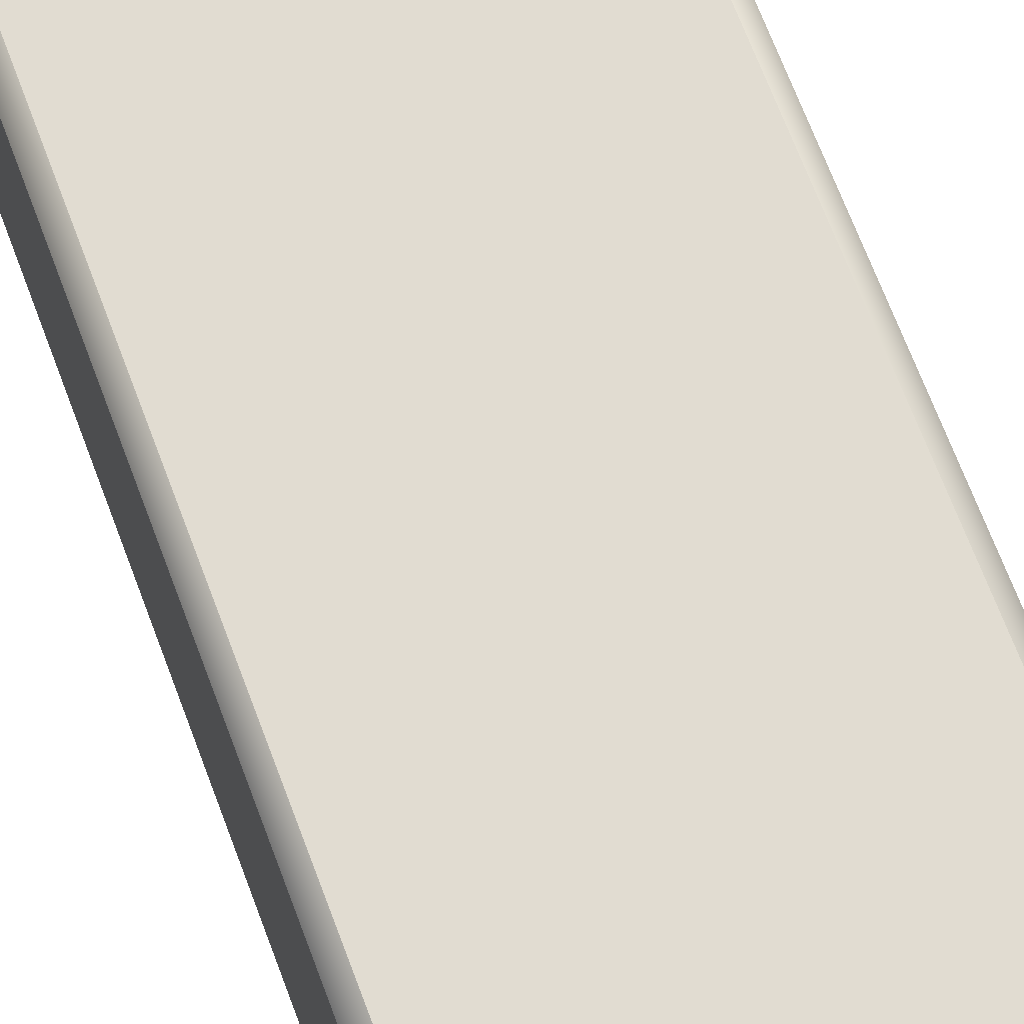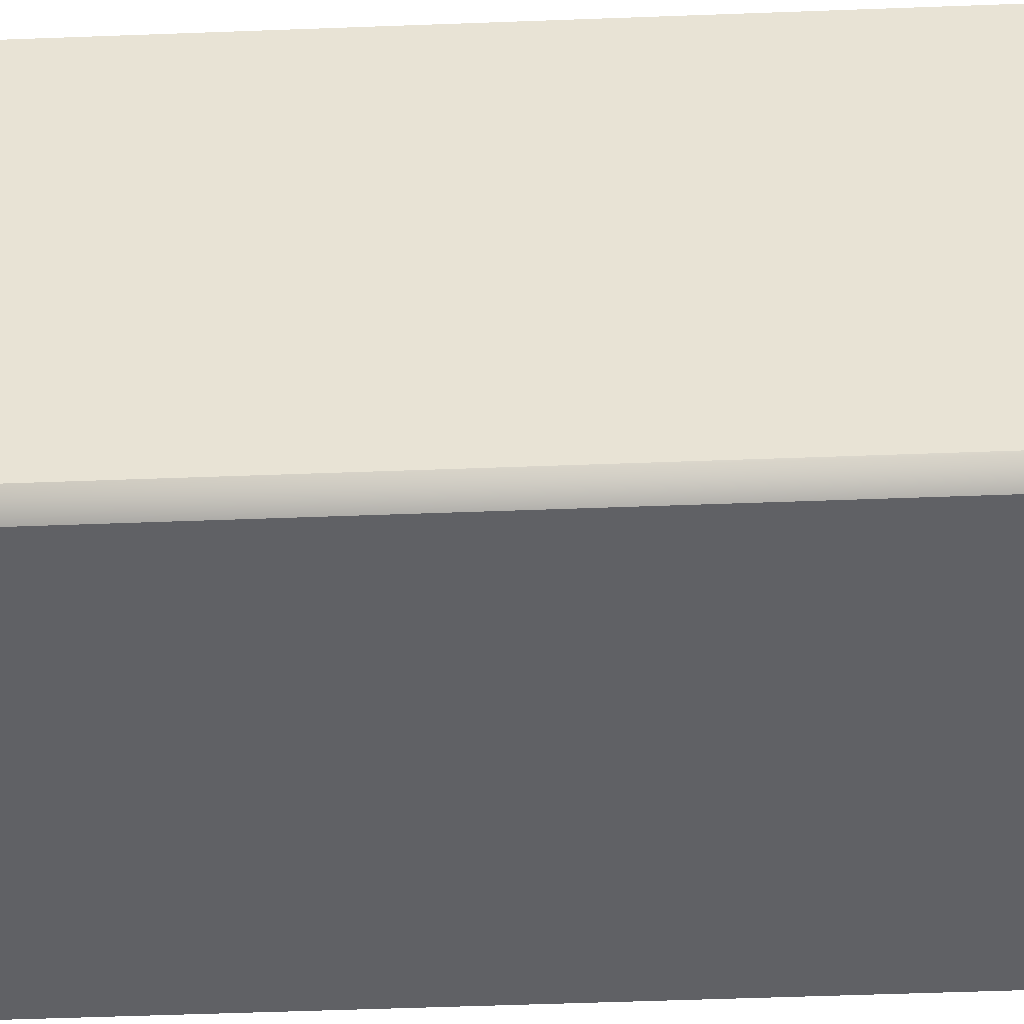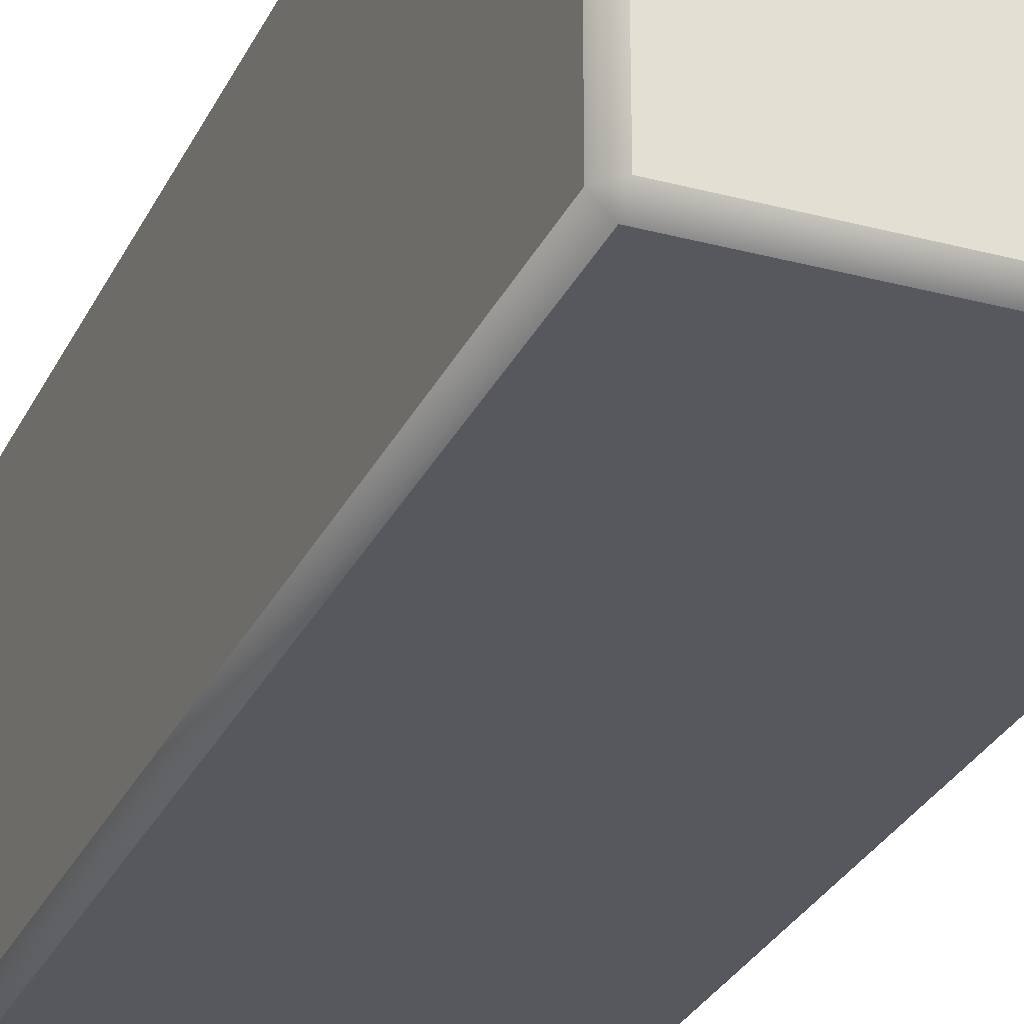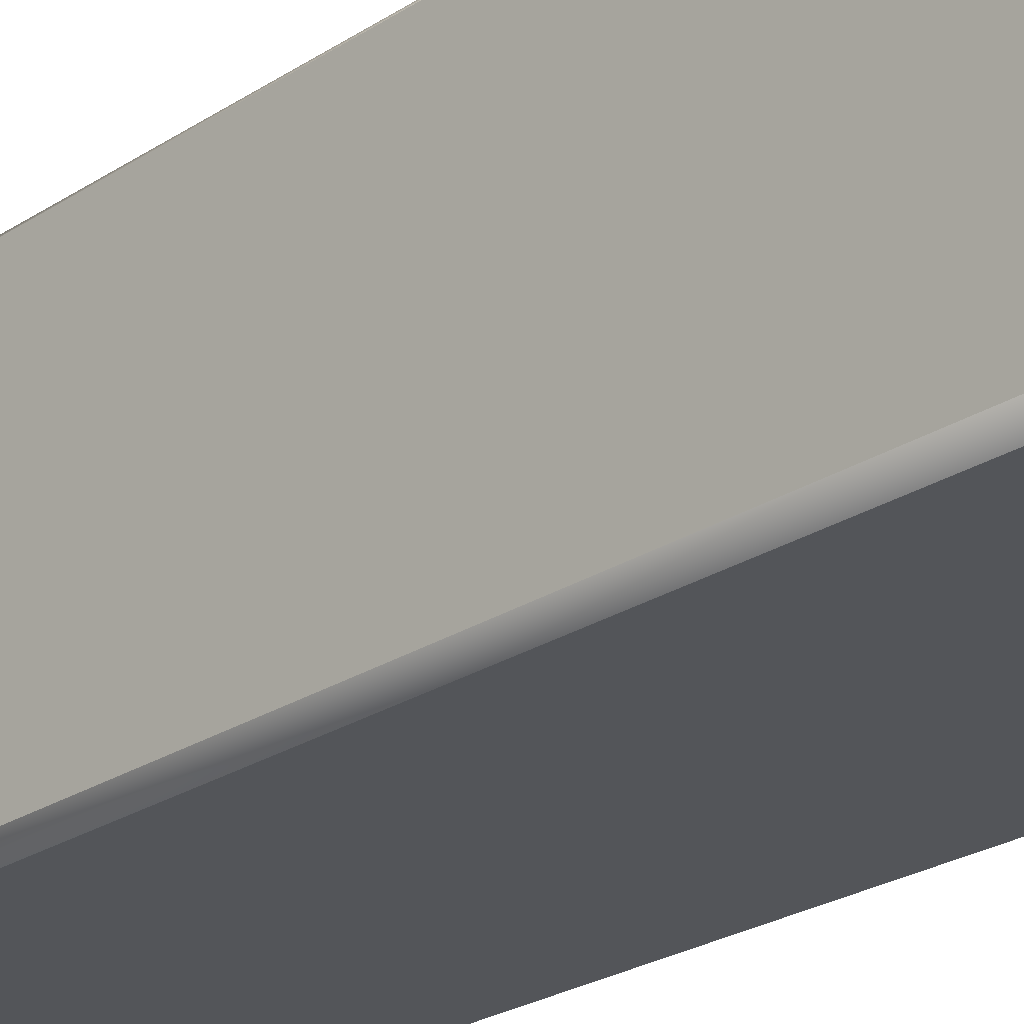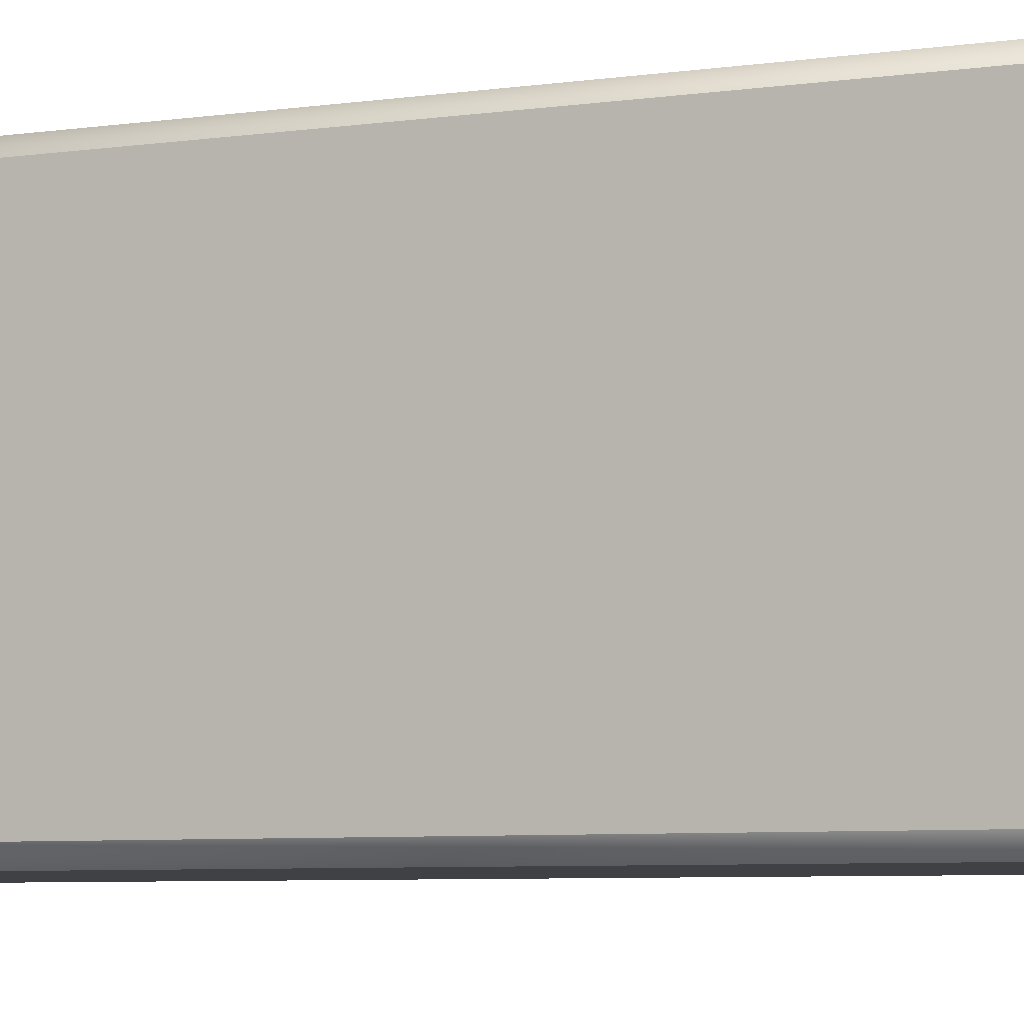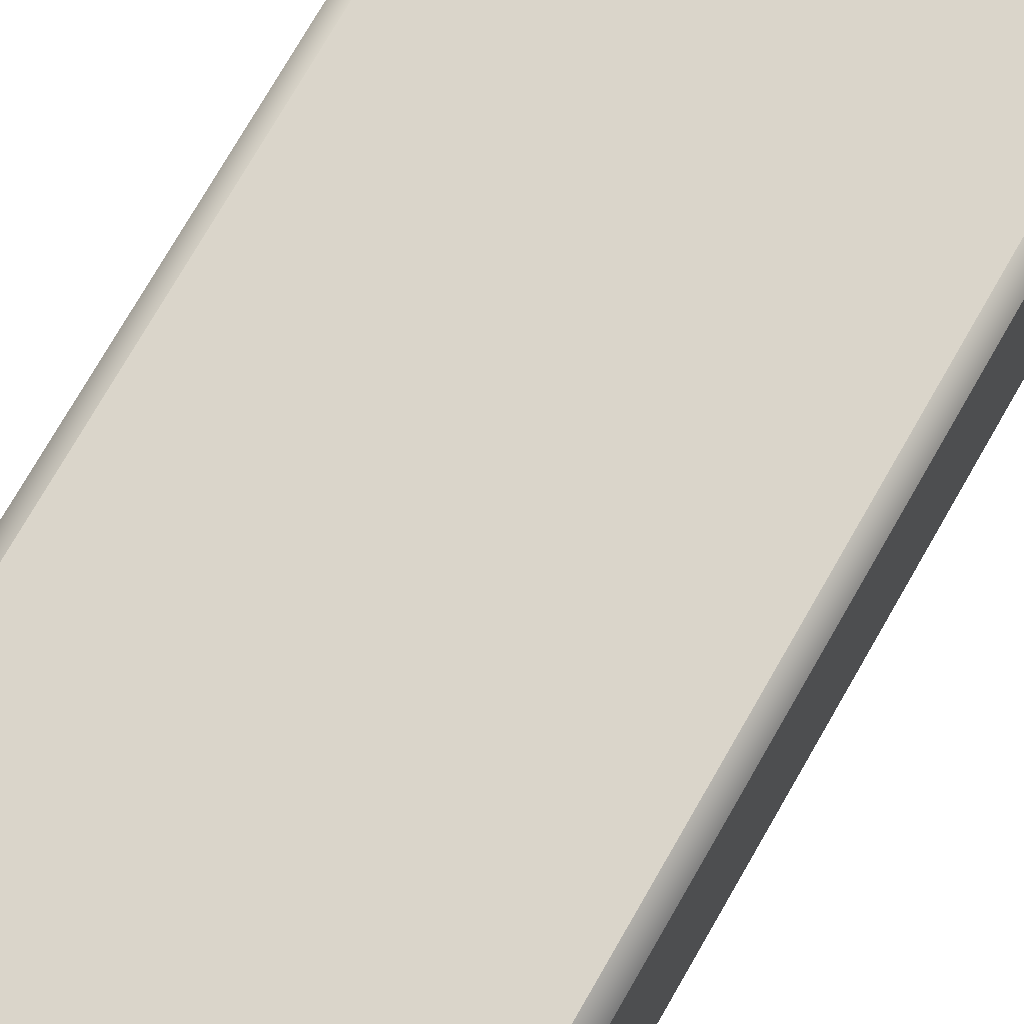
<metadata>
{"format":"obj","ext":"obj","renderer":"f3d","projection":"perspective","resolution":1024,"background":"white","views":[{"elev":69.1,"azim":159.4,"up":"+Z"},{"elev":-47.4,"azim":92.5,"up":"+Z"},{"elev":-28.9,"azim":158.3,"up":"+Z"},{"elev":-24.4,"azim":137.0,"up":"+Z"},{"elev":-5.4,"azim":117.0,"up":"+Z"},{"elev":74.2,"azim":29.8,"up":"+Z"}]}
</metadata>
<code>
g AW_Cube1x3
v -0.9234 -0.9234 -1
v -1 -0.9234 -0.9234
v -0.9234 -1 -0.9234
v -0.9234 -1 0.9234
v -1 -0.9234 0.9234
v -0.9234 -0.9234 1
v -0.9234 4.923 -1
v -0.9234 5 -0.9234
v -1 4.923 -0.9234
v -0.9234 4.923 1
v -1 4.923 0.9234
v -0.9234 5 0.9234
v 0.9234 -0.9234 -1
v 0.9234 -1 -0.9234
v 1 -0.9234 -0.9234
v 0.9234 -0.9234 1
v 1 -0.9234 0.9234
v 0.9234 -1 0.9234
v 0.9234 4.923 -1
v 1 4.923 -0.9234
v 0.9234 5 -0.9234
v 0.9234 4.923 1
v 0.9234 5 0.9234
v 1 4.923 0.9234
v 0.9234 -1 -0.9234
v -0.9234 -1 -0.9234
v -0.9234 -1 0.9234
v 0.9234 -1 0.9234
v 1 4.923 -0.9234
v 1 -0.9234 -0.9234
v 1 -0.9234 0.9234
v 1 4.923 0.9234
v 0.9234 4.923 1
v 0.9234 -0.9234 1
v -0.9234 -0.9234 1
v -0.9234 4.923 1
v -1 -0.9234 -0.9234
v -1 4.923 -0.9234
v -1 4.923 0.9234
v -1 -0.9234 0.9234
v -0.9234 5 -0.9234
v 0.9234 5 -0.9234
v 0.9234 5 0.9234
v -0.9234 5 0.9234
v -0.9234 4.923 -1
v -1 4.923 -0.9234
v -1 -0.9234 -0.9234
v -0.9234 -0.9234 -1
v -0.9234 -1 -0.9234
v -1 -0.9234 -0.9234
v -1 -0.9234 0.9234
v -0.9234 -1 0.9234
v -0.9234 -0.9234 1
v -1 -0.9234 0.9234
v -1 4.923 0.9234
v -0.9234 4.923 1
v -0.9234 5 0.9234
v -1 4.923 0.9234
v -1 4.923 -0.9234
v -0.9234 5 -0.9234
v 0.9234 4.923 -1
v 0.9234 5 -0.9234
v -0.9234 5 -0.9234
v -0.9234 4.923 -1
v -0.9234 4.923 1
v -0.9234 5 0.9234
v 0.9234 5 0.9234
v 0.9234 4.923 1
v 1 4.923 0.9234
v 0.9234 5 0.9234
v 0.9234 5 -0.9234
v 1 4.923 -0.9234
v 0.9234 -0.9234 -1
v 1 -0.9234 -0.9234
v 1 4.923 -0.9234
v 0.9234 4.923 -1
v 0.9234 4.923 1
v 1 4.923 0.9234
v 1 -0.9234 0.9234
v 0.9234 -0.9234 1
v 0.9234 -1 0.9234
v 1 -0.9234 0.9234
v 1 -0.9234 -0.9234
v 0.9234 -1 -0.9234
v -0.9234 -0.9234 -1
v -0.9234 -1 -0.9234
v 0.9234 -1 -0.9234
v 0.9234 -0.9234 -1
v 0.9234 -0.9234 1
v 0.9234 -1 0.9234
v -0.9234 -1 0.9234
v -0.9234 -0.9234 1
v -0.9234 4.923 -1
v -0.9234 -0.9234 -1
v 0.9234 -0.9234 -1
v 0.9234 4.923 -1
g AW_Cube1x3_0
f 3 2 1
f 6 5 4
f 9 8 7
f 12 11 10
f 15 14 13
f 18 17 16
f 21 20 19
f 24 23 22
f 27 26 25
f 28 27 25
f 31 30 29
f 32 31 29
f 35 34 33
f 36 35 33
f 39 38 37
f 40 39 37
f 43 42 41
f 44 43 41
f 47 46 45
f 48 47 45
f 51 50 49
f 52 51 49
f 55 54 53
f 56 55 53
f 59 58 57
f 60 59 57
f 63 62 61
f 64 63 61
f 67 66 65
f 68 67 65
f 71 70 69
f 72 71 69
f 75 74 73
f 76 75 73
f 79 78 77
f 80 79 77
f 83 82 81
f 84 83 81
f 87 86 85
f 88 87 85
f 91 90 89
f 92 91 89
f 95 94 93
f 96 95 93

</code>
